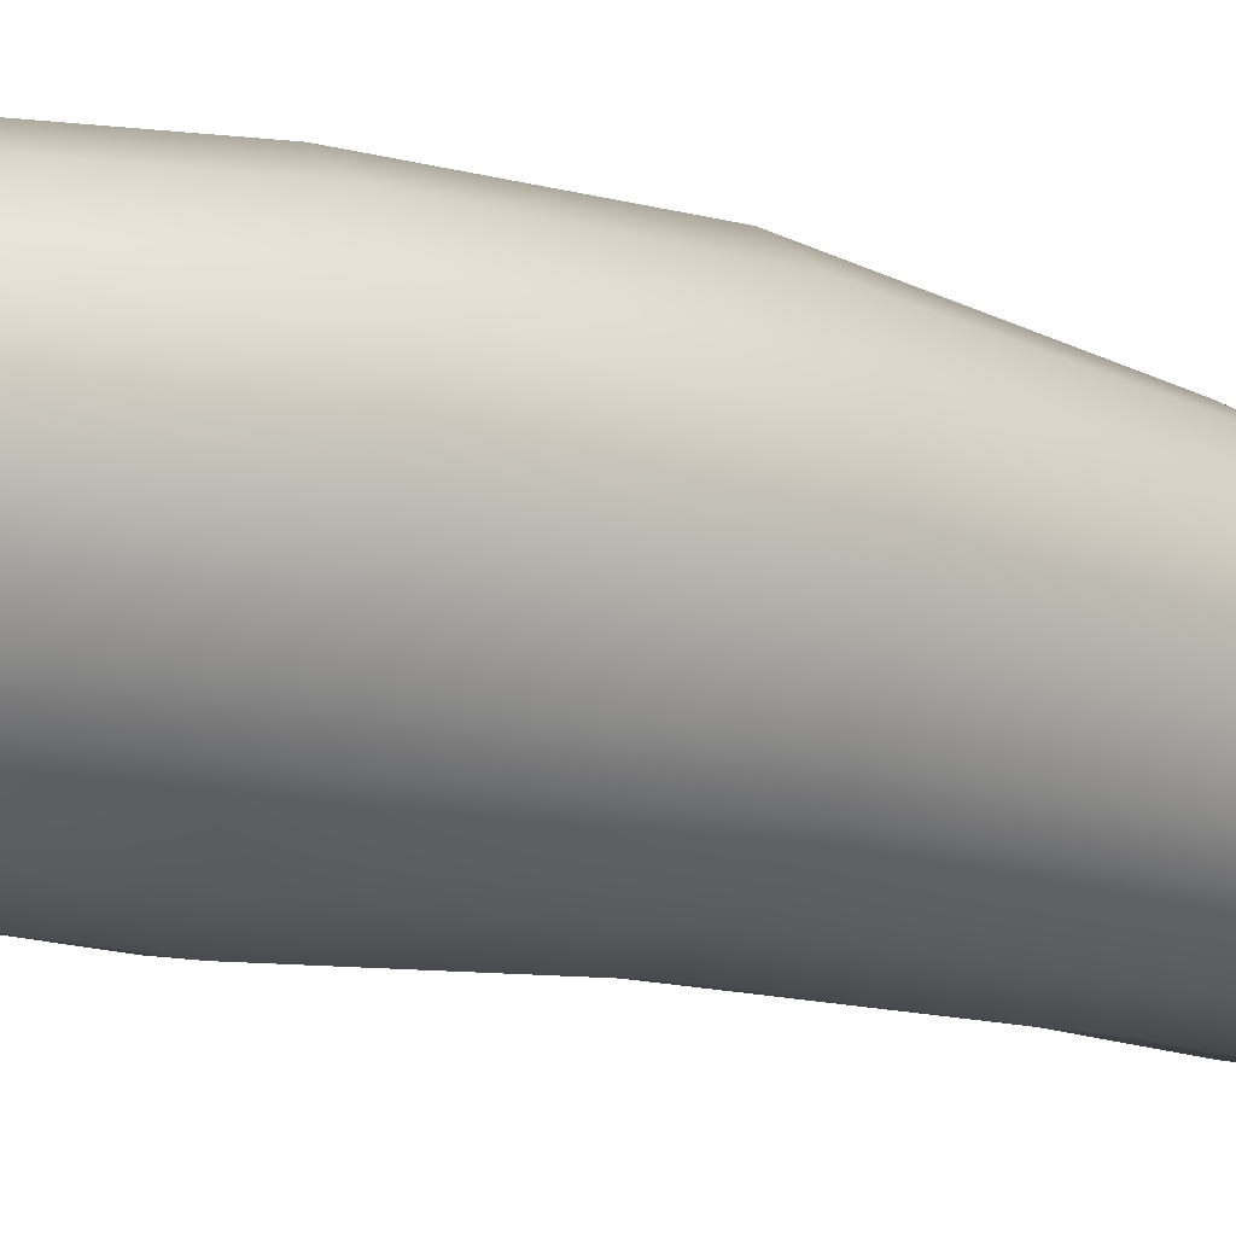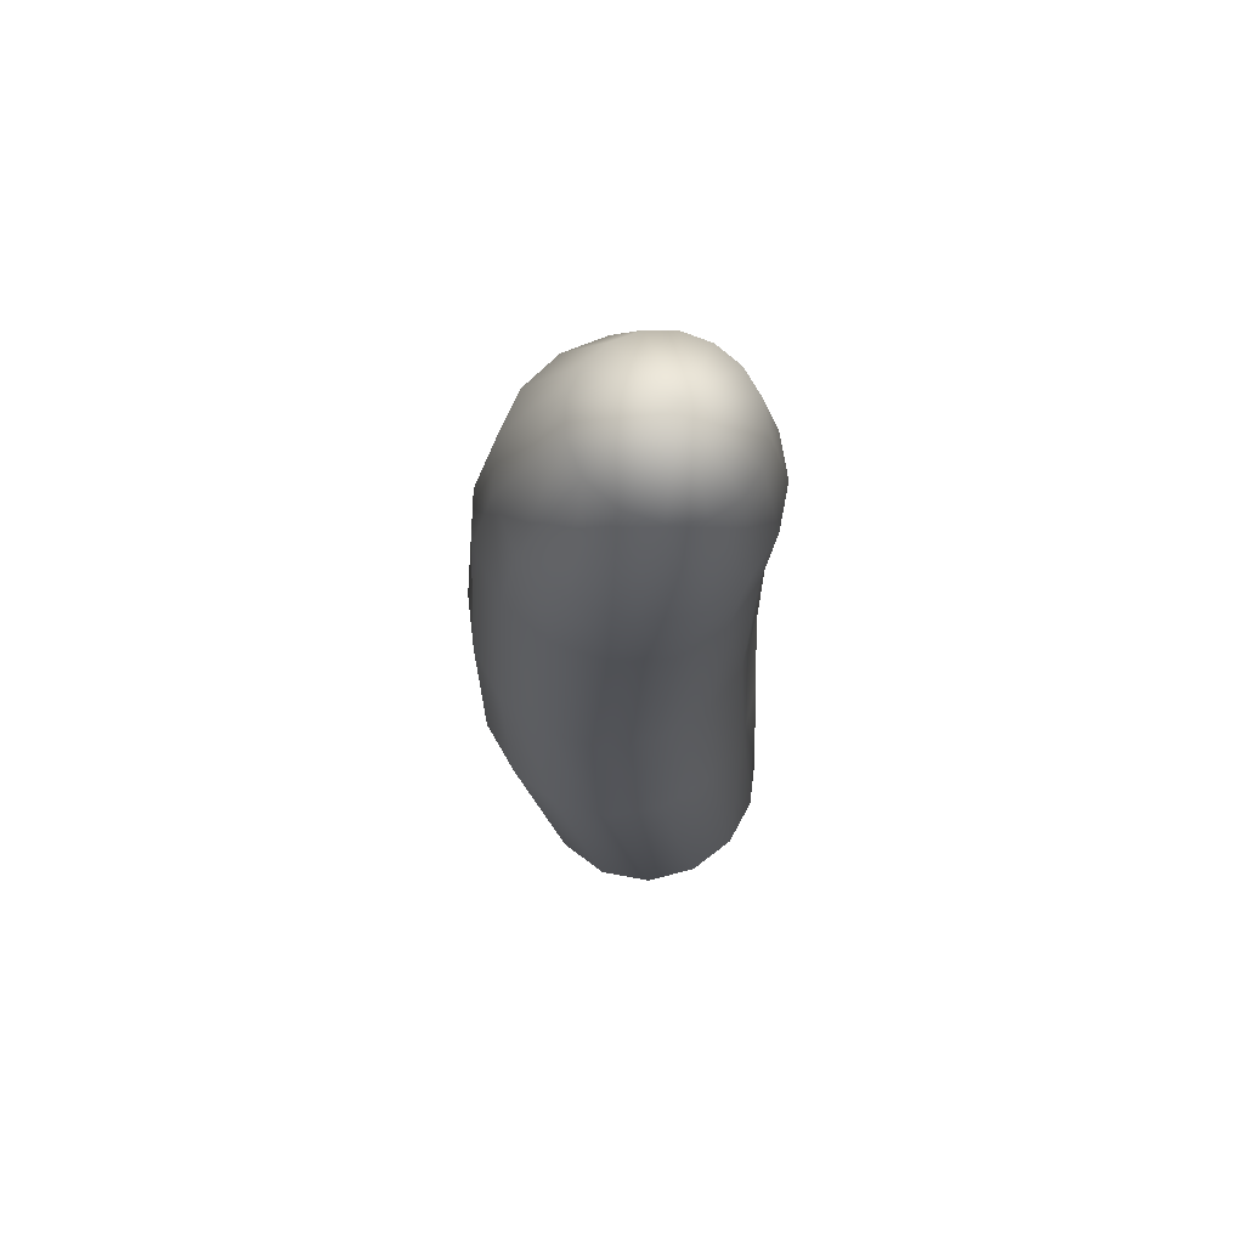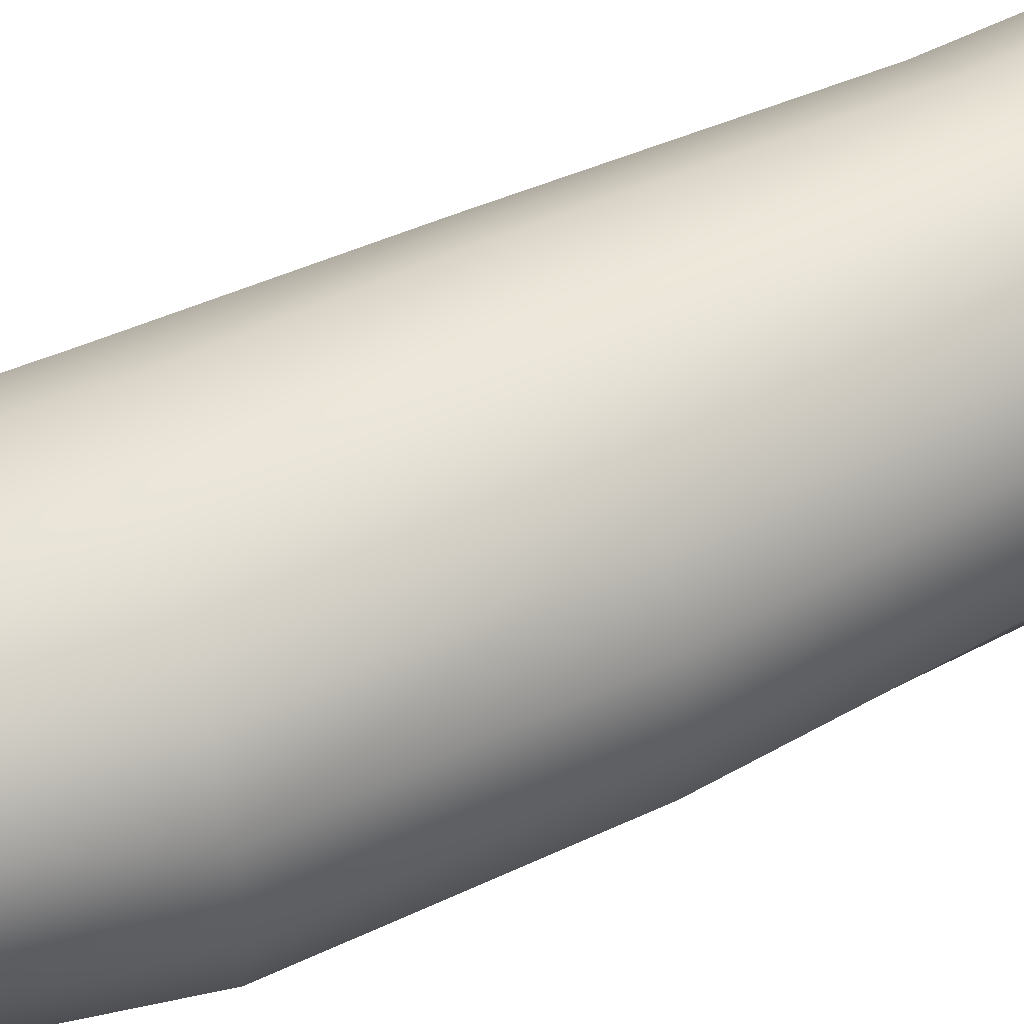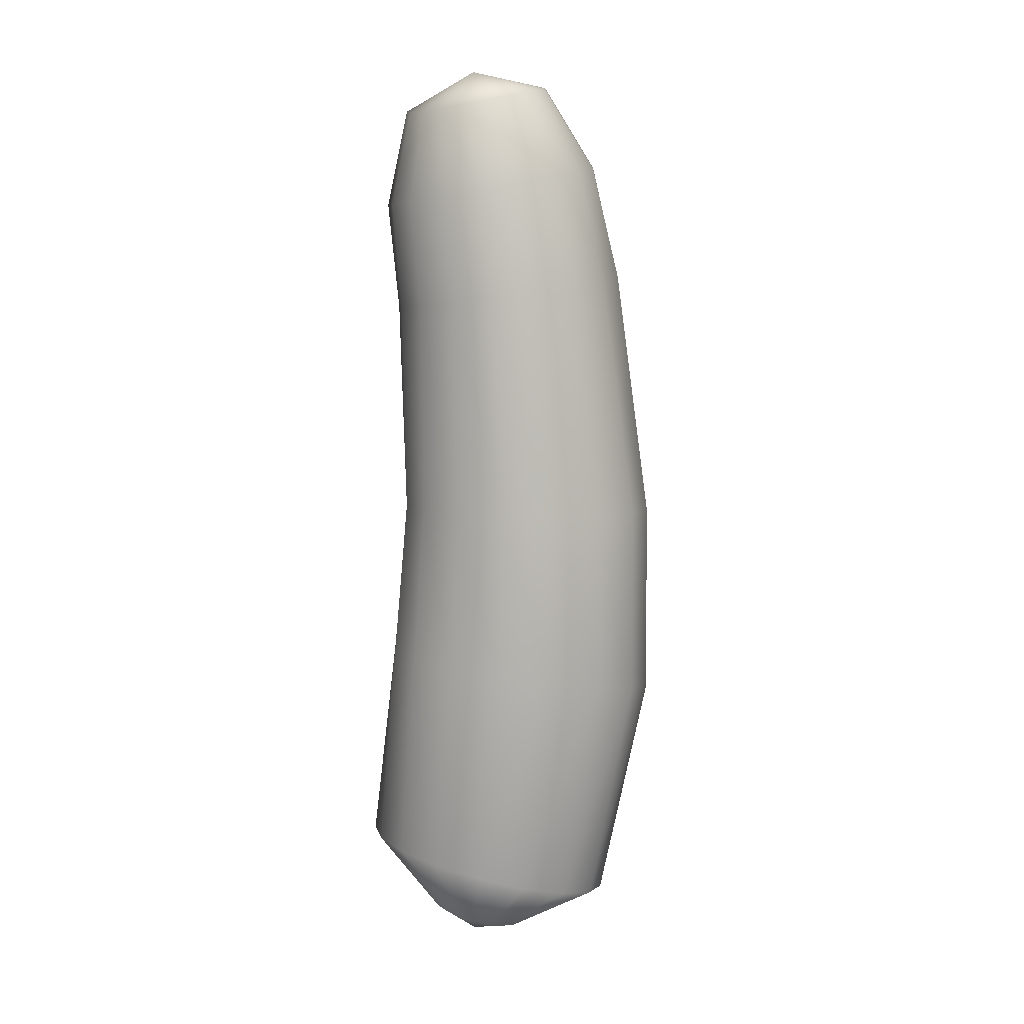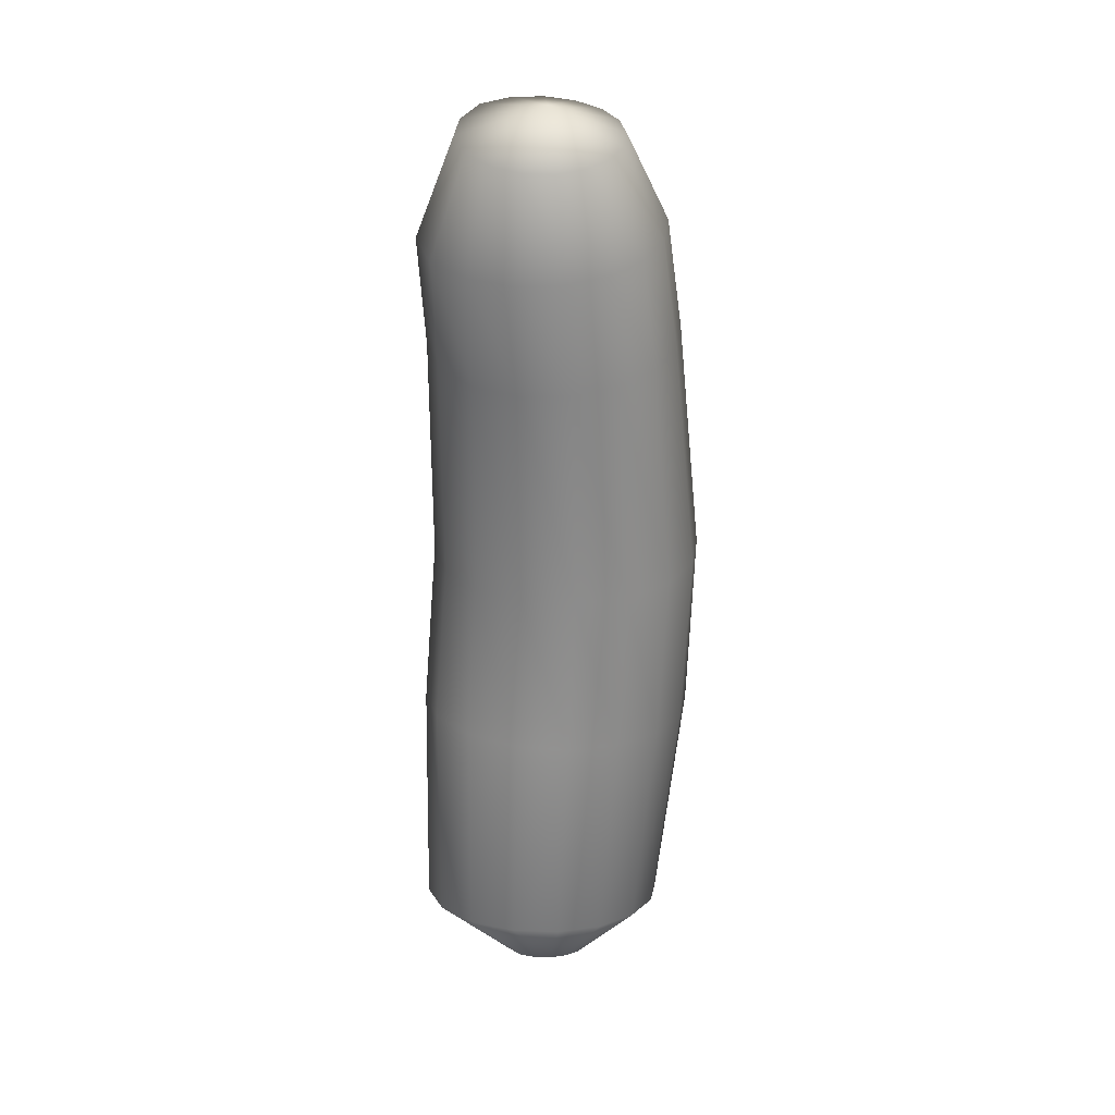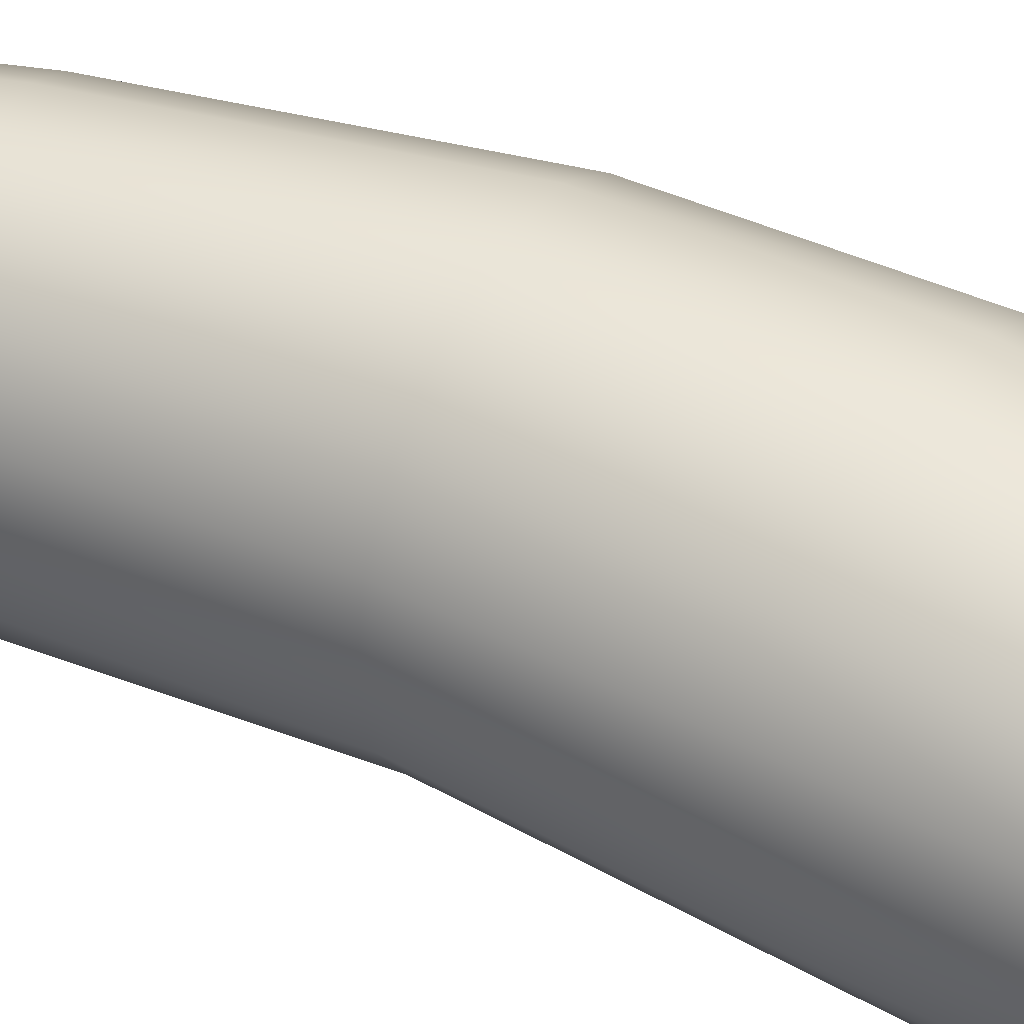
<metadata>
{"format":"obj","ext":"obj","renderer":"f3d","projection":"perspective","resolution":1024,"background":"white","views":[{"elev":-13.1,"azim":52.6,"up":"+Z"},{"elev":69.0,"azim":-152.6,"up":"+Y"},{"elev":50.7,"azim":63.3,"up":"+Z"},{"elev":7.9,"azim":-13.1,"up":"+Y"},{"elev":27.4,"azim":-71.1,"up":"+Y"},{"elev":45.2,"azim":-63.6,"up":"+Z"}]}
</metadata>
<code>
g default
v -1.39 -12.71 -1.106
v -0.8833 -12.83 -1.014
v -0.4291 -12.94 -0.742
v -0.1029 -13.01 -0.3388
v 0.0441 -13.03 0.1288
v -0.0049 -12.99 0.5838
v -0.2387 -12.92 0.9632
v -0.6169 -12.81 1.215
v -1.076 -12.69 1.308
v -1.55 -12.57 1.228
v -1.98 -12.46 0.9856
v -2.304 -12.39 0.6132
v -2.476 -12.37 0.1596
v -2.47 -12.41 -0.3122
v -2.25 -12.48 -0.7224
v -1.871 -12.58 -1.002
v -1.258 -10.89 -3.558
v 0.187 -11.24 -3.242
v 1.45 -11.54 -2.405
v 2.333 -11.74 -1.225
v 2.688 -11.79 0.08084
v 2.541 -11.72 1.297
v 1.915 -11.55 2.287
v 0.8889 -11.27 2.945
v -0.4002 -10.94 3.19
v -1.75 -10.59 2.985
v -2.957 -10.29 2.349
v -3.848 -10.08 1.355
v -4.299 -10 0.1263
v -4.267 -10.06 -1.185
v -3.68 -10.24 -2.381
v -2.624 -10.54 -3.237
v -0.0385 -4.552 -3.868
v 1.45 -4.766 -3.529
v 2.789 -4.97 -2.64
v 3.769 -5.131 -1.347
v 4.209 -5.215 0.1428
v 3.928 -5.185 1.56
v 3.099 -5.059 2.709
v 1.832 -4.85 3.466
v 0.3101 -4.595 3.728
v -1.224 -4.34 3.461
v -2.526 -4.132 2.692
v -3.415 -4.003 1.511
v -3.772 -3.967 0.0546
v -3.502 -4.031 -1.466
v -2.683 -4.17 -2.755
v -1.475 -4.347 -3.599
v 0.3241 0.4462 -3.588
v 1.734 0.4434 -3.269
v -0.0833 7.084 -3.48
v 2.943 0.4392 -2.43
v 3.781 0.4294 -1.201
v 4.104 0.421 0.2282
v 3.846 0.4196 1.649
v 3.039 0.4336 2.853
v 1.802 0.4602 3.657
v 0.3381 0.4924 3.94
v -1.114 0.5218 3.655
v -2.322 0.5358 2.836
v -3.12 0.5344 1.606
v -3.393 0.519 0.1498
v -3.102 0.4966 -1.305
v -2.292 0.4742 -2.528
v -1.09 0.456 -3.329
v 1.321 7.295 -3.198
v -0.6209 10.27 -3.48
v 2.511 7.476 -2.394
v 3.134 7.554 -1.144
v 3.257 7.56 0.203
v 2.91 7.501 1.471
v 2.15 7.386 2.505
v 1.087 7.232 3.178
v -0.1323 7.058 3.413
v -1.352 6.885 3.182
v -2.412 6.734 2.51
v -3.166 6.626 1.477
v -3.505 6.575 0.203
v -3.358 6.592 -1.152
v -2.678 6.692 -2.394
v -1.488 6.871 -3.198
v 0.7721 10.54 -3.198
v 1.829 10.74 -2.292
v 2.378 10.82 -1.078
v 2.473 10.8 0.189
v 2.143 10.71 1.361
v 1.446 10.56 2.306
v 0.4795 10.37 2.919
v -0.6279 10.16 3.133
v -1.74 9.965 2.925
v -2.712 9.795 2.314
v -3.421 9.678 1.366
v -3.765 9.632 0.1862
v -3.683 9.665 -1.098
v -3.13 9.777 -2.337
v -2.014 9.991 -3.198
v -1.16 13 -2.225
v -0.2401 13.17 -2.031
v 0.4753 13.23 -1.434
v 0.8743 13.22 -0.637
v 0.9485 13.16 0.2044
v 0.7343 13.06 0.9814
v 0.2751 12.93 1.606
v -0.3605 12.78 2.01
v -1.091 12.63 2.15
v -1.826 12.5 2.013
v -2.476 12.4 1.611
v -2.955 12.34 0.9856
v -3.198 12.35 0.203
v -3.159 12.44 -0.6482
v -2.788 12.61 -1.452
v -2.08 12.81 -2.036
v -1.278 13.58 0.196
v -1.304 -13.2 0.1383
g Cucumber1
f 1 17 18 2
f 2 18 19 3
f 3 19 20 4
f 4 20 21 5
f 5 21 22 6
f 6 22 23 7
f 7 23 24 8
f 8 24 25 9
f 9 25 26 10
f 10 26 27 11
f 11 27 28 12
f 12 28 29 13
f 13 29 30 14
f 14 30 31 15
f 15 31 32 16
f 16 32 17 1
f 18 17 33 34
f 19 18 34 35
f 20 19 35 36
f 21 20 36 37
f 22 21 37 38
f 23 22 38 39
f 24 23 39 40
f 25 24 40 41
f 26 25 41 42
f 27 26 42 43
f 28 27 43 44
f 29 28 44 45
f 30 29 45 46
f 31 30 46 47
f 32 31 47 48
f 33 17 32 48
f 33 49 50 34
f 34 50 52 35
f 35 52 53 36
f 36 53 54 37
f 37 54 55 38
f 38 55 56 39
f 39 56 57 40
f 40 57 58 41
f 41 58 59 42
f 42 59 60 43
f 43 60 61 44
f 44 61 62 45
f 45 62 63 46
f 46 63 64 47
f 47 64 65 48
f 48 65 49 33
f 49 51 66 50
f 50 66 68 52
f 52 68 69 53
f 53 69 70 54
f 54 70 71 55
f 55 71 72 56
f 56 72 73 57
f 57 73 74 58
f 58 74 75 59
f 59 75 76 60
f 60 76 77 61
f 61 77 78 62
f 62 78 79 63
f 63 79 80 64
f 64 80 81 65
f 65 81 51 49
f 51 67 82 66
f 66 82 83 68
f 68 83 84 69
f 69 84 85 70
f 70 85 86 71
f 71 86 87 72
f 72 87 88 73
f 73 88 89 74
f 74 89 90 75
f 75 90 91 76
f 76 91 92 77
f 77 92 93 78
f 78 93 94 79
f 79 94 95 80
f 80 95 96 81
f 81 96 67 51
f 67 97 98 82
f 82 98 99 83
f 83 99 100 84
f 84 100 101 85
f 85 101 102 86
f 86 102 103 87
f 87 103 104 88
f 88 104 105 89
f 89 105 106 90
f 90 106 107 91
f 91 107 108 92
f 92 108 109 93
f 93 109 110 94
f 94 110 111 95
f 95 111 112 96
f 96 112 97 67
f 97 113 98
f 98 113 99
f 99 113 100
f 100 113 101
f 101 113 102
f 102 113 103
f 103 113 104
f 104 113 105
f 105 113 106
f 106 113 107
f 107 113 108
f 108 113 109
f 109 113 110
f 110 113 111
f 111 113 112
f 112 113 97
f 1 2 114
f 2 3 114
f 3 4 114
f 4 5 114
f 5 6 114
f 6 7 114
f 7 8 114
f 8 9 114
f 9 10 114
f 10 11 114
f 11 12 114
f 12 13 114
f 13 14 114
f 14 15 114
f 15 16 114
f 16 1 114

</code>
